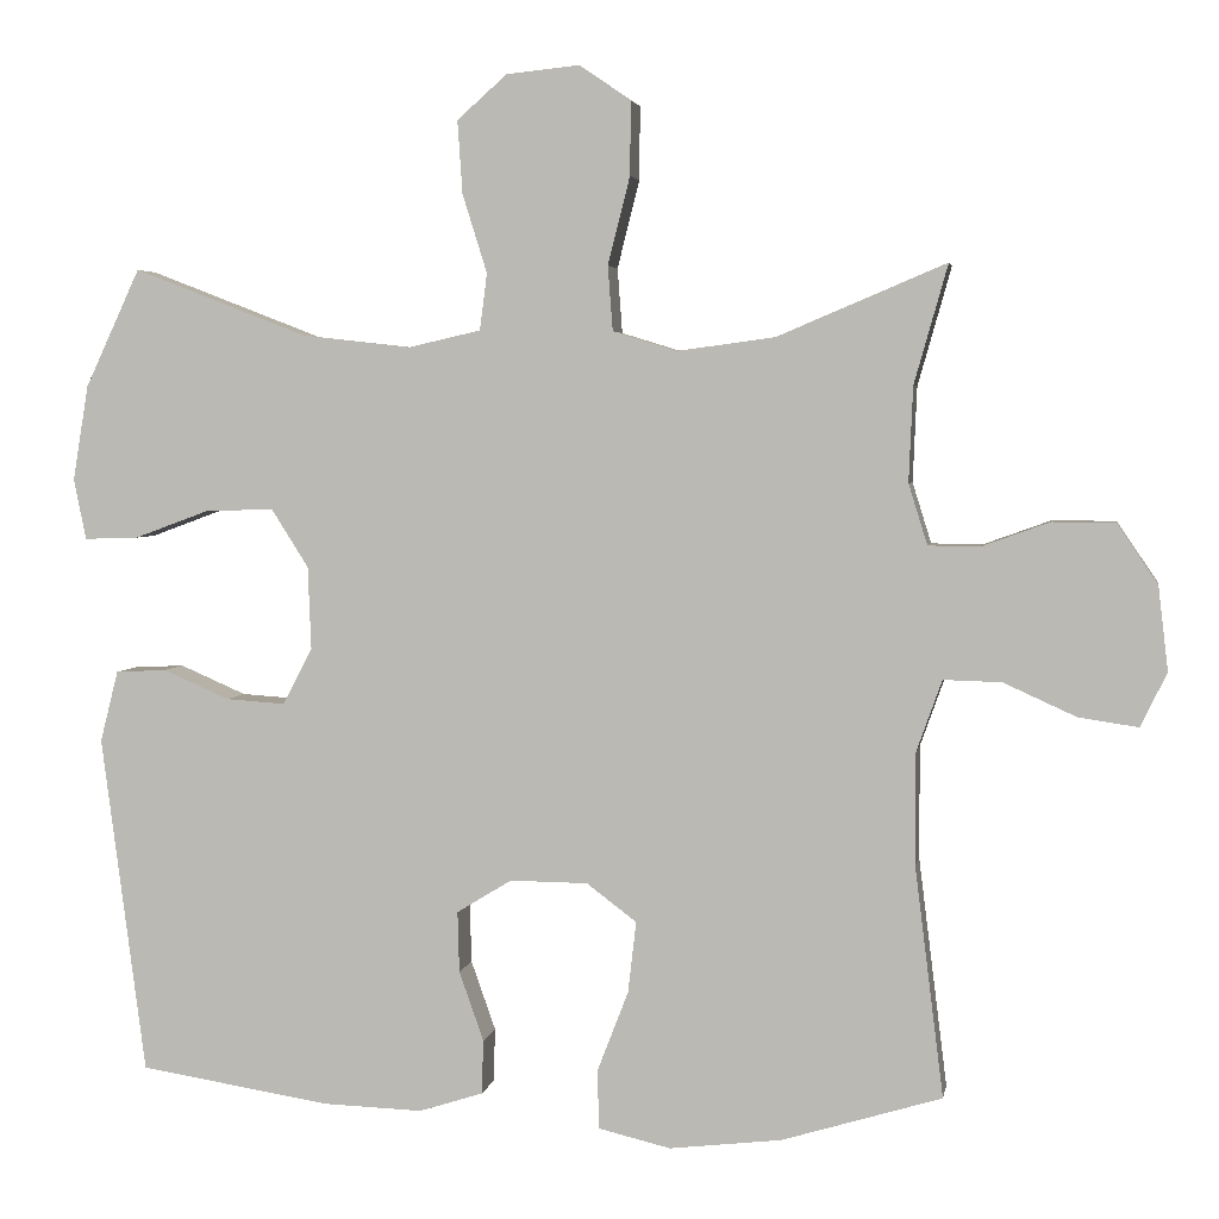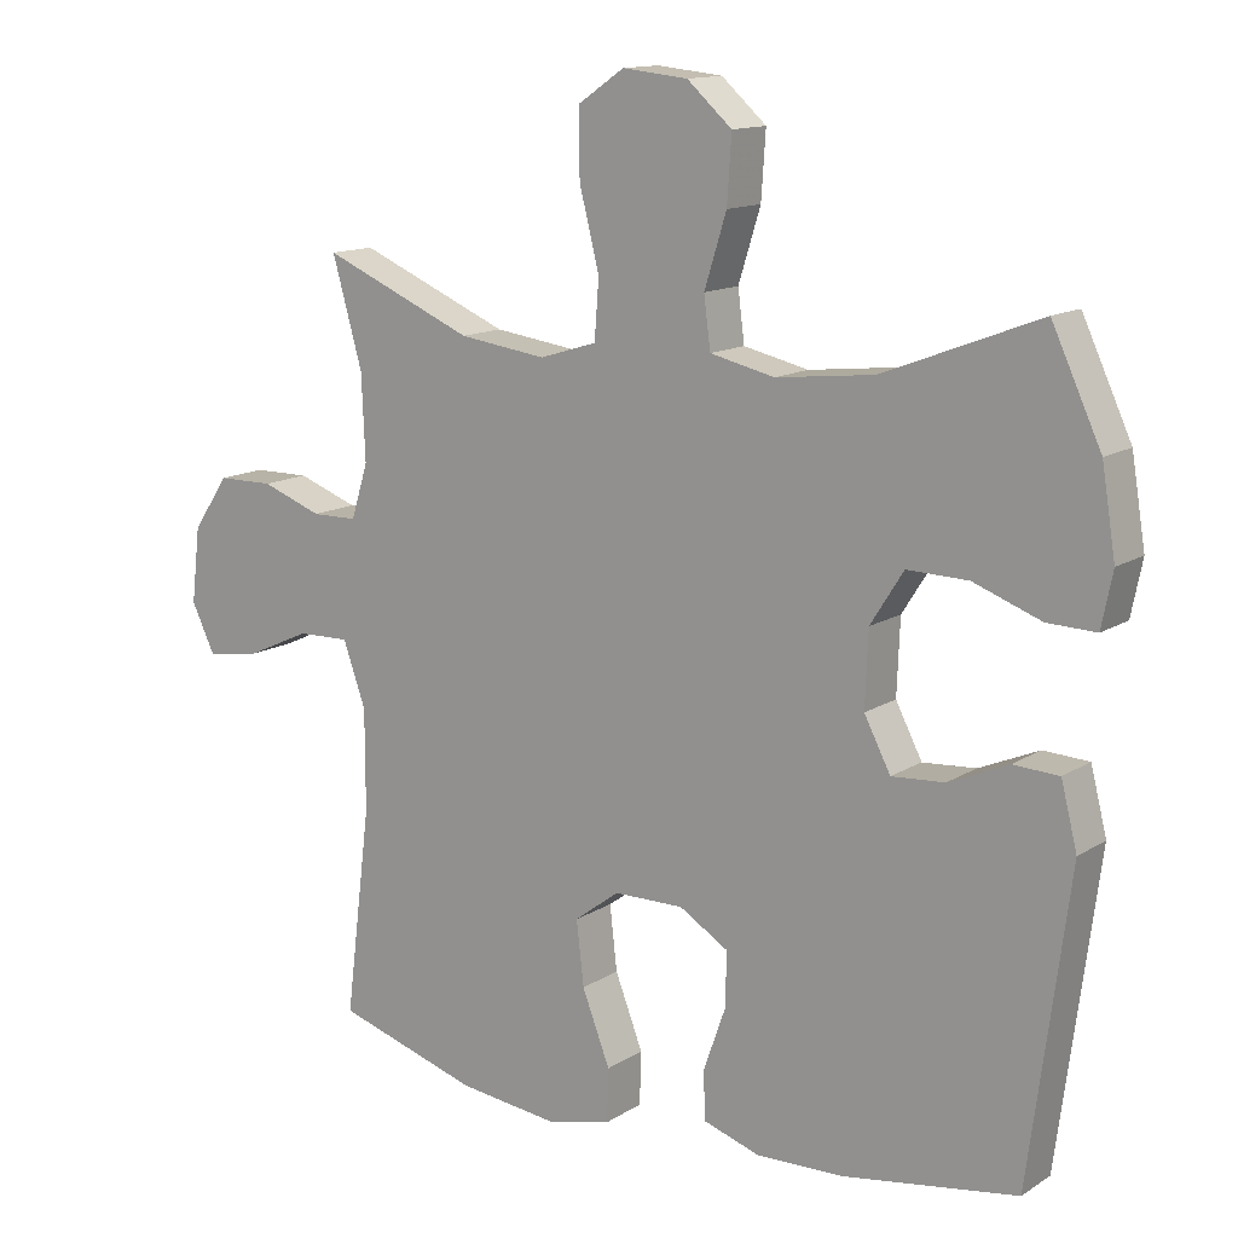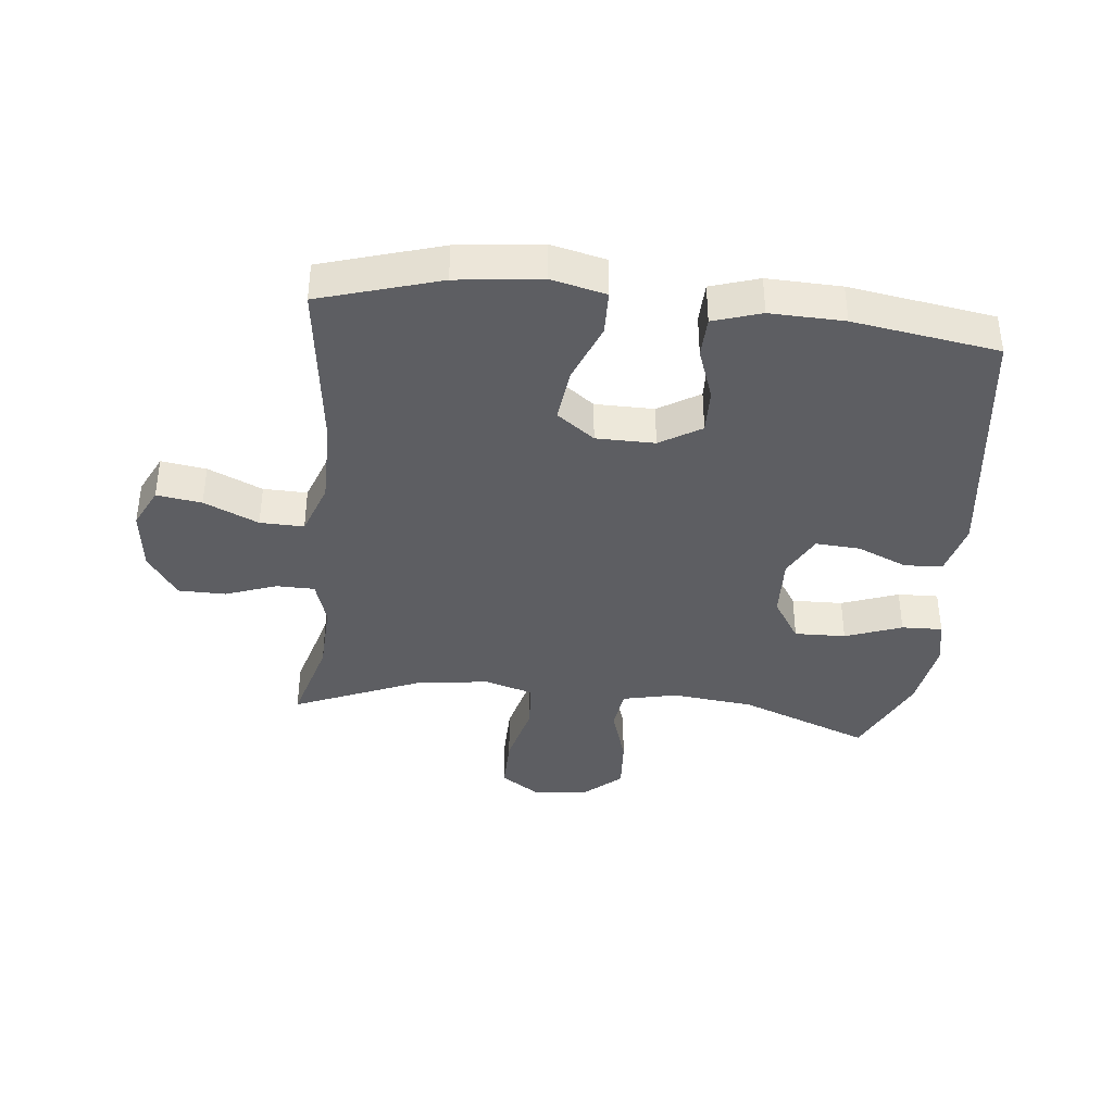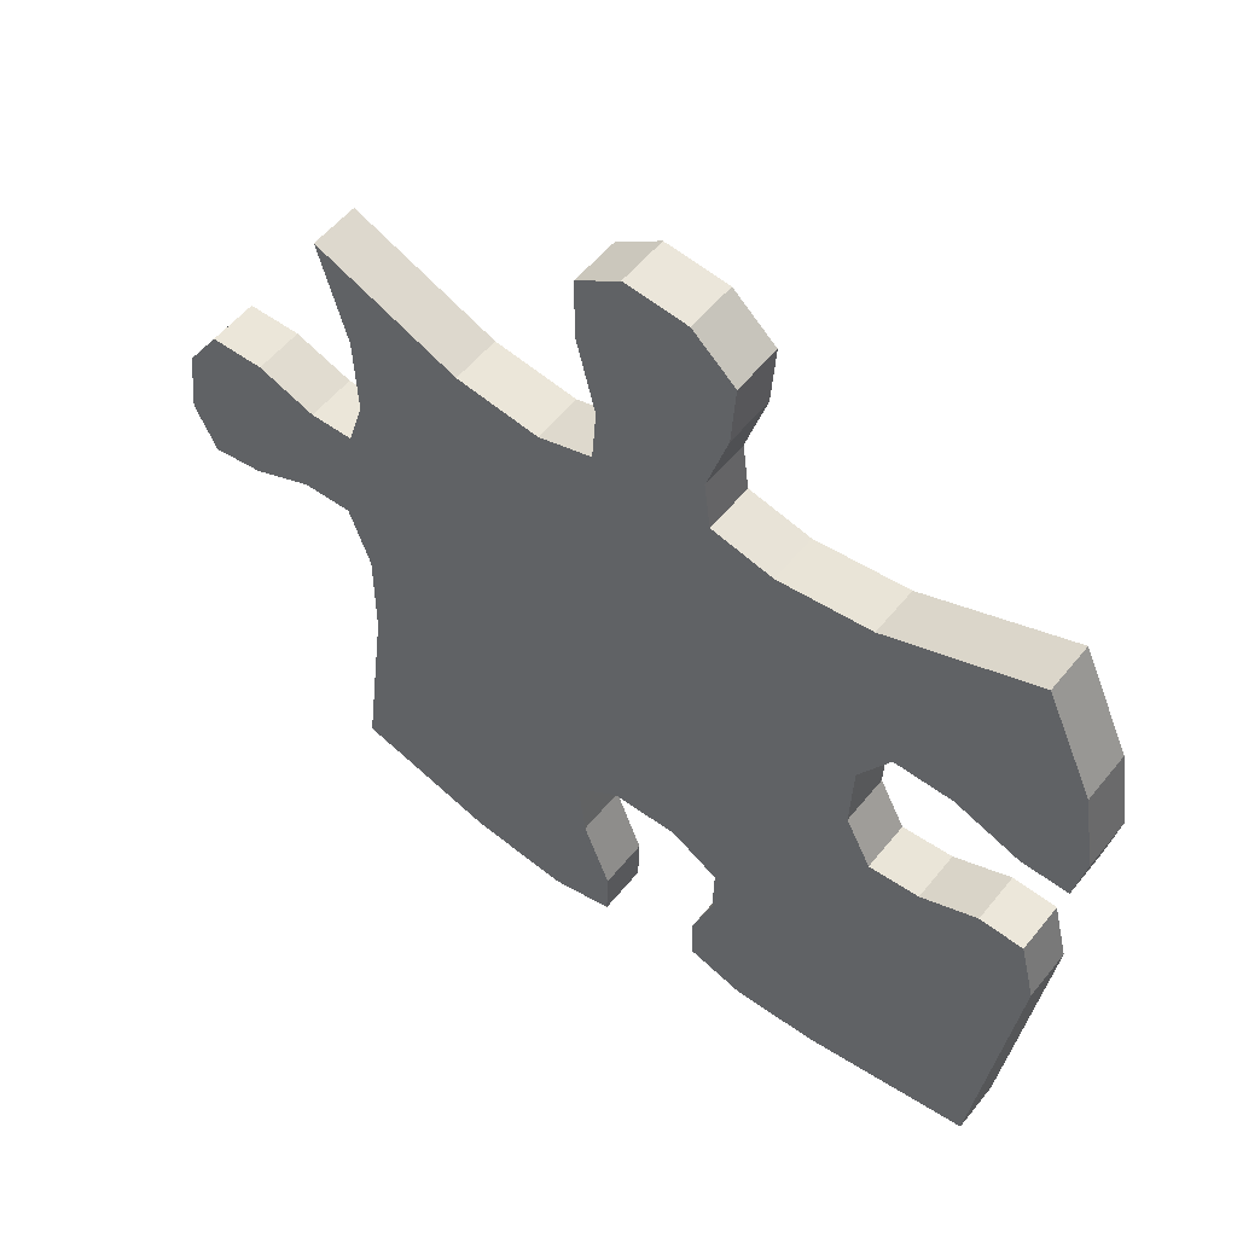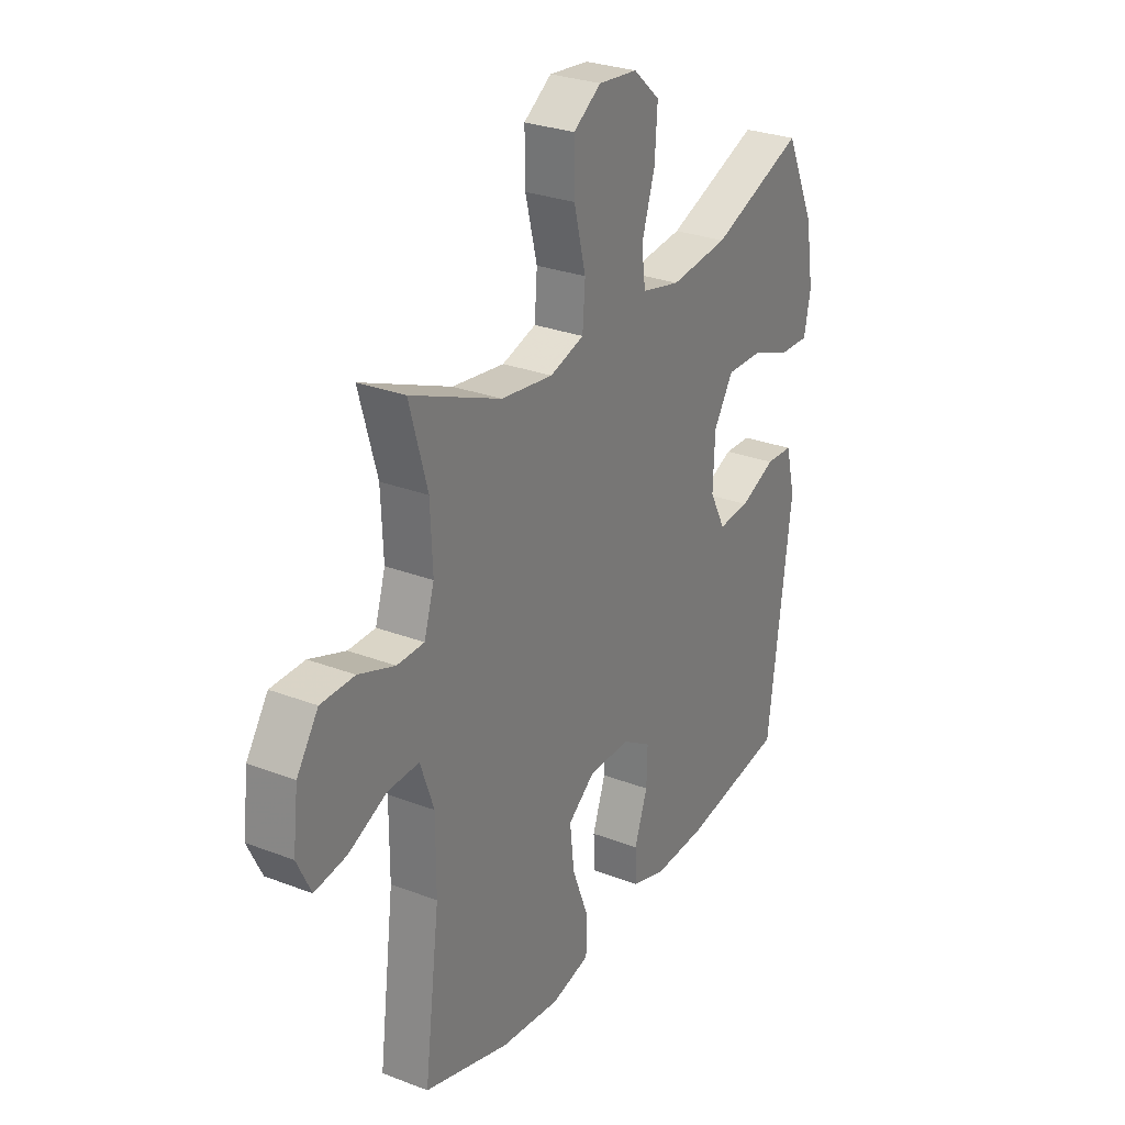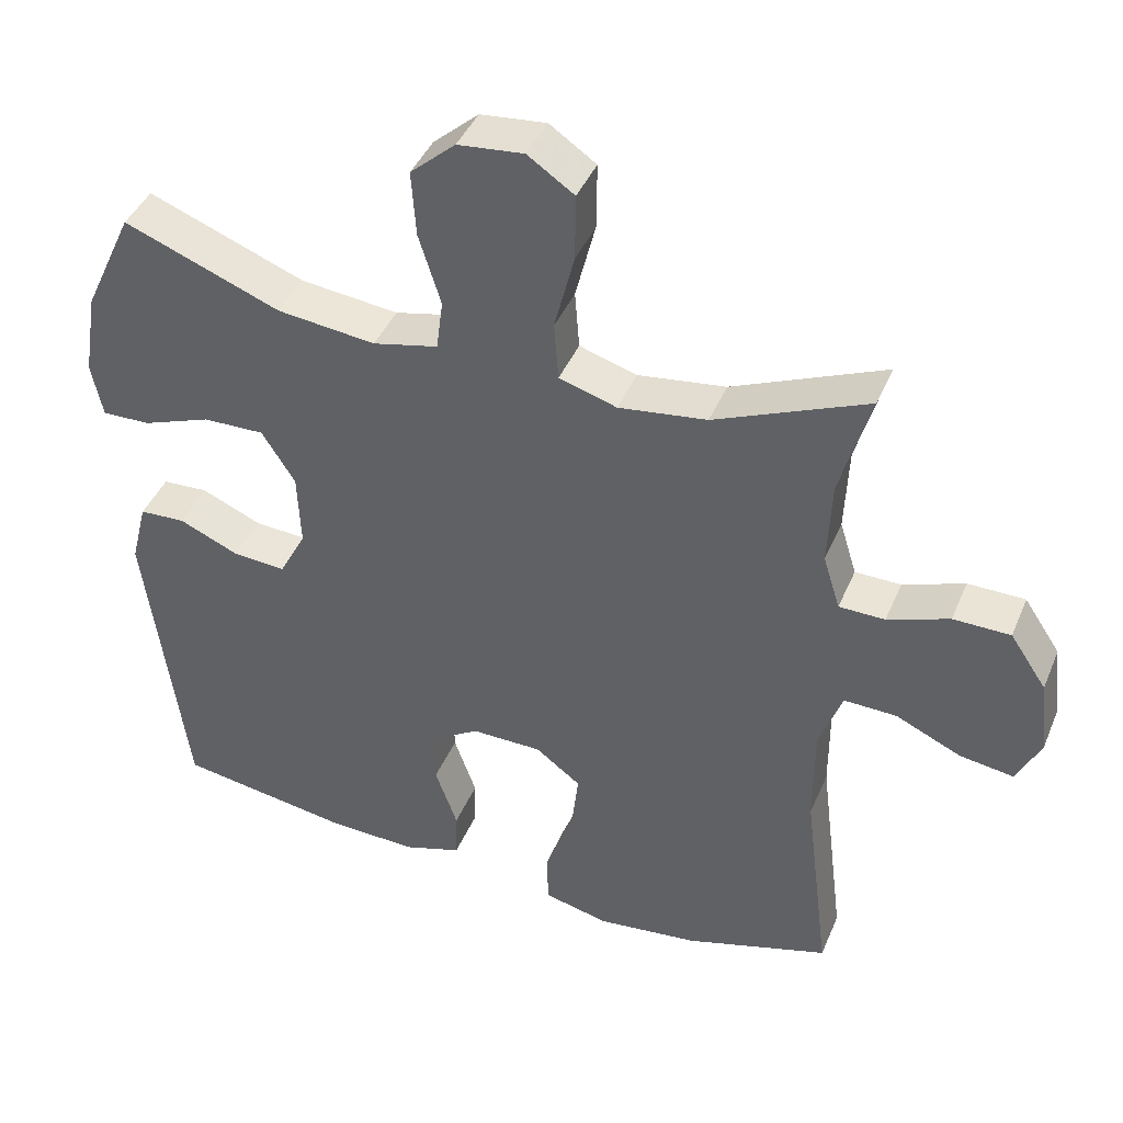
<metadata>
{"format":"obj","ext":"obj","renderer":"f3d","projection":"perspective","resolution":1024,"background":"white","views":[{"elev":3.6,"azim":9.8,"up":"+Z"},{"elev":13.4,"azim":-144.1,"up":"+Z"},{"elev":-38.6,"azim":174.0,"up":"+Y"},{"elev":54.4,"azim":-142.0,"up":"+Z"},{"elev":28.3,"azim":120.1,"up":"+Z"},{"elev":42.0,"azim":21.7,"up":"+Z"}]}
</metadata>
<code>
v -0.5 0.07 -0.5
v -0.554 0.07 -0.087
v -0.532 0.07 0
v -0.47 0.07 0.003
v -0.389 0.07 -0.032
v -0.317 0.07 -0.037
v -0.281 0.07 0.032
v -0.285 0.07 0.133
v -0.33 0.07 0.204
v -0.413 0.07 0.202
v -0.505 0.07 0.168
v -0.571 0.07 0.166
v -0.586 0.07 0.24
v -0.567 0.07 0.356
v -0.5 0.07 0.5
v -0.288 0.07 0.418
v -0.155 0.07 0.403
v -0.067 0.07 0.423
v -0.058 0.07 0.492
v -0.088 0.07 0.588
v -0.094 0.07 0.677
v -0.033 0.07 0.731
v 0.056 0.07 0.74
v 0.119 0.07 0.697
v 0.118 0.07 0.607
v 0.091 0.07 0.5
v 0.097 0.07 0.421
v 0.175 0.07 0.397
v 0.294 0.07 0.413
v 0.5 0.07 0.5
v 0.459 0.07 0.355
v 0.454 0.07 0.239
v 0.477 0.07 0.165
v 0.539 0.07 0.164
v 0.622 0.07 0.194
v 0.699 0.07 0.193
v 0.748 0.07 0.12
v 0.76 0.07 0.018
v 0.728 0.07 -0.048
v 0.655 0.07 -0.037
v 0.567 0.07 0.003
v 0.496 0.07 0.005
v 0.465 0.07 -0.082
v 0.465 0.07 -0.219
v 0.5 0.07 -0.5
v 0.305 0.07 -0.559
v 0.168 0.07 -0.575
v 0.08 0.07 -0.554
v 0.078 0.07 -0.482
v 0.116 0.07 -0.384
v 0.126 0.07 -0.297
v 0.065 0.07 -0.251
v -0.03 0.07 -0.25
v -0.097 0.07 -0.291
v -0.095 0.07 -0.365
v -0.065 0.07 -0.45
v -0.067 0.07 -0.516
v -0.145 0.07 -0.541
v -0.265 0.07 -0.537
v -0.5 0 -0.5
v -0.554 0 -0.087
v -0.532 0 0
v -0.47 0 0.003
v -0.389 0 -0.032
v -0.317 0 -0.037
v -0.281 0 0.032
v -0.285 0 0.133
v -0.33 0 0.204
v -0.413 0 0.202
v -0.505 0 0.168
v -0.571 0 0.166
v -0.586 0 0.24
v -0.567 0 0.356
v -0.5 0 0.5
v -0.288 0 0.418
v -0.155 0 0.403
v -0.067 0 0.423
v -0.058 0 0.492
v -0.088 0 0.588
v -0.094 0 0.677
v -0.033 0 0.731
v 0.056 0 0.74
v 0.119 0 0.697
v 0.118 0 0.607
v 0.091 0 0.5
v 0.097 0 0.421
v 0.175 0 0.397
v 0.294 0 0.413
v 0.5 0 0.5
v 0.459 0 0.355
v 0.454 0 0.239
v 0.477 0 0.165
v 0.539 0 0.164
v 0.622 0 0.194
v 0.699 0 0.193
v 0.748 0 0.12
v 0.76 0 0.018
v 0.728 0 -0.048
v 0.655 0 -0.037
v 0.567 0 0.003
v 0.496 0 0.005
v 0.465 0 -0.082
v 0.465 0 -0.219
v 0.5 0 -0.5
v 0.305 0 -0.559
v 0.168 0 -0.575
v 0.08 0 -0.554
v 0.078 0 -0.482
v 0.116 0 -0.384
v 0.126 0 -0.297
v 0.065 0 -0.251
v -0.03 0 -0.25
v -0.097 0 -0.291
v -0.095 0 -0.365
v -0.065 0 -0.45
v -0.067 0 -0.516
v -0.145 0 -0.541
v -0.265 0 -0.537
f 55 56 57 58
f 54 55 58 59
f 47 48 49 50
f 47 50 51
f 44 45 46 47
f 43 44 47 51
f 42 43 51 52
f 38 39 40 41
f 38 41 42
f 37 38 42
f 34 35 36 37
f 33 34 37 42
f 32 33 42 52
f 29 30 31
f 28 29 31 32
f 27 28 32 52
f 23 24 25 26
f 19 20 21 22
f 19 22 23 26
f 13 14 15 16
f 13 16 17
f 10 11 12 13
f 9 10 13 17
f 8 9 17 18
f 2 3 4 5
f 2 5 6
f 54 59 1 2
f 53 54 2 6
f 52 53 6 7
f 18 19 26 27
f 18 27 52
f 7 8 18 52
f 117 116 115 114
f 118 117 114 113
f 109 108 107 106
f 110 109 106
f 106 105 104 103
f 110 106 103 102
f 111 110 102 101
f 100 99 98 97
f 101 100 97
f 101 97 96
f 96 95 94 93
f 101 96 93 92
f 111 101 92 91
f 90 89 88
f 91 90 88 87
f 111 91 87 86
f 85 84 83 82
f 81 80 79 78
f 85 82 81 78
f 75 74 73 72
f 76 75 72
f 72 71 70 69
f 76 72 69 68
f 77 76 68 67
f 64 63 62 61
f 65 64 61
f 61 60 118 113
f 65 61 113 112
f 66 65 112 111
f 86 85 78 77
f 111 86 77
f 111 77 67 66
f 1 60 61 2
f 2 61 62 3
f 3 62 63 4
f 4 63 64 5
f 5 64 65 6
f 6 65 66 7
f 7 66 67 8
f 8 67 68 9
f 9 68 69 10
f 10 69 70 11
f 11 70 71 12
f 12 71 72 13
f 13 72 73 14
f 14 73 74 15
f 15 74 75 16
f 16 75 76 17
f 17 76 77 18
f 18 77 78 19
f 19 78 79 20
f 20 79 80 21
f 21 80 81 22
f 22 81 82 23
f 23 82 83 24
f 24 83 84 25
f 25 84 85 26
f 26 85 86 27
f 27 86 87 28
f 28 87 88 29
f 29 88 89 30
f 30 89 90 31
f 31 90 91 32
f 32 91 92 33
f 33 92 93 34
f 34 93 94 35
f 35 94 95 36
f 36 95 96 37
f 37 96 97 38
f 38 97 98 39
f 39 98 99 40
f 40 99 100 41
f 41 100 101 42
f 42 101 102 43
f 43 102 103 44
f 44 103 104 45
f 45 104 105 46
f 46 105 106 47
f 47 106 107 48
f 48 107 108 49
f 49 108 109 50
f 50 109 110 51
f 51 110 111 52
f 52 111 112 53
f 53 112 113 54
f 54 113 114 55
f 55 114 115 56
f 56 115 116 57
f 57 116 117 58
f 58 117 118 59
f 59 118 60 1

</code>
